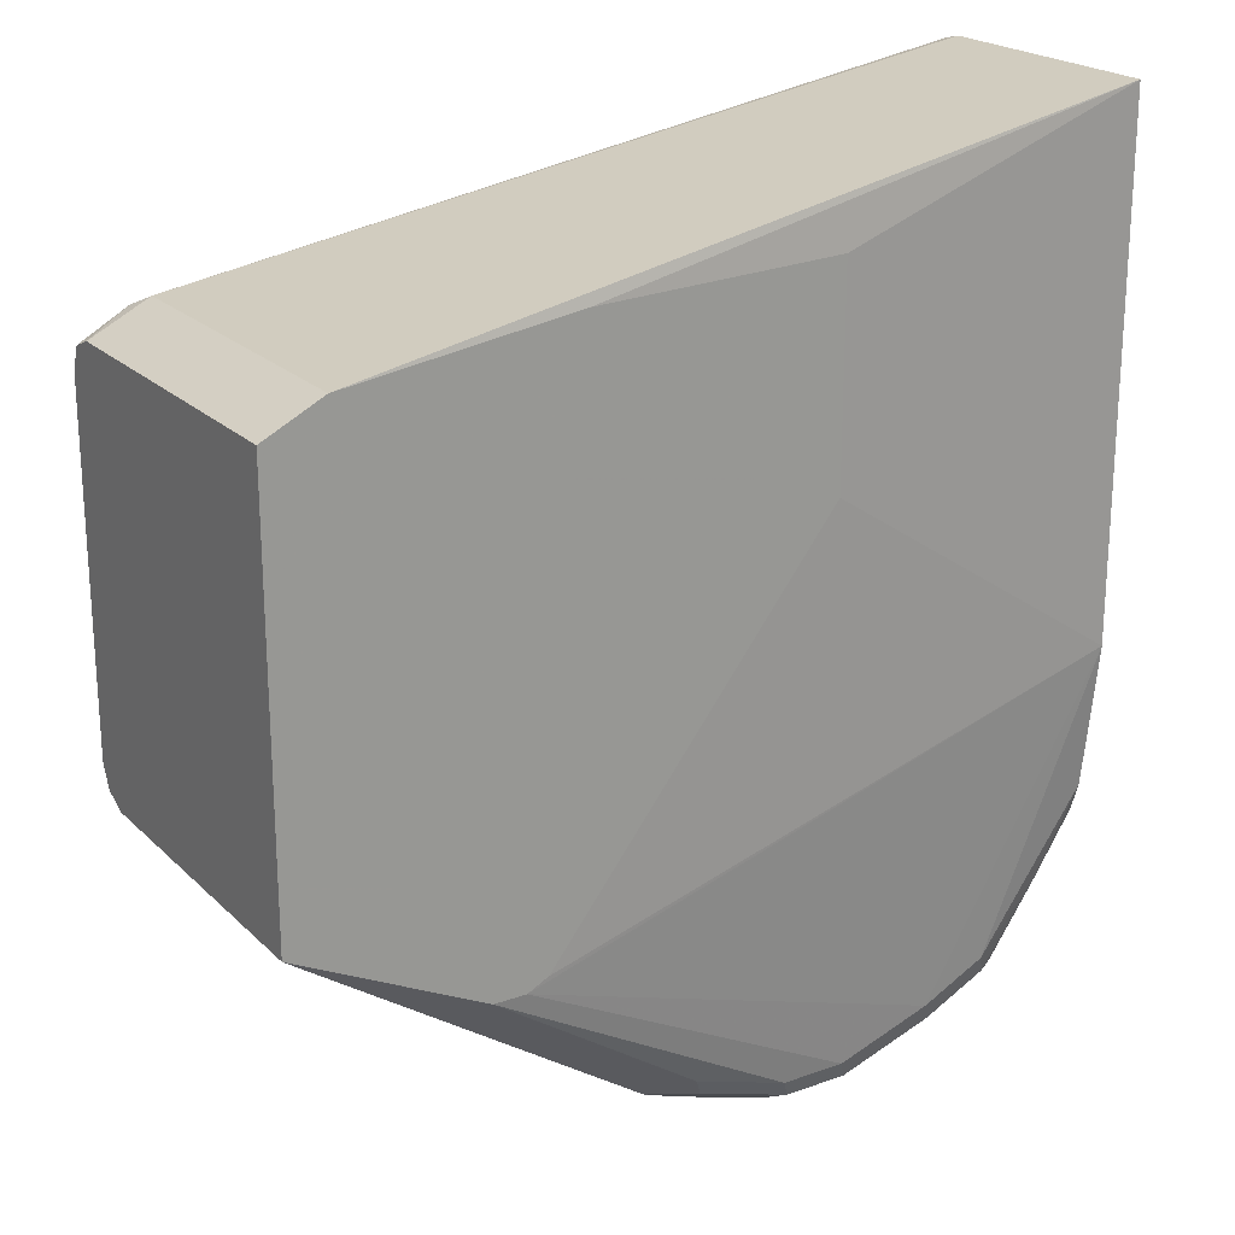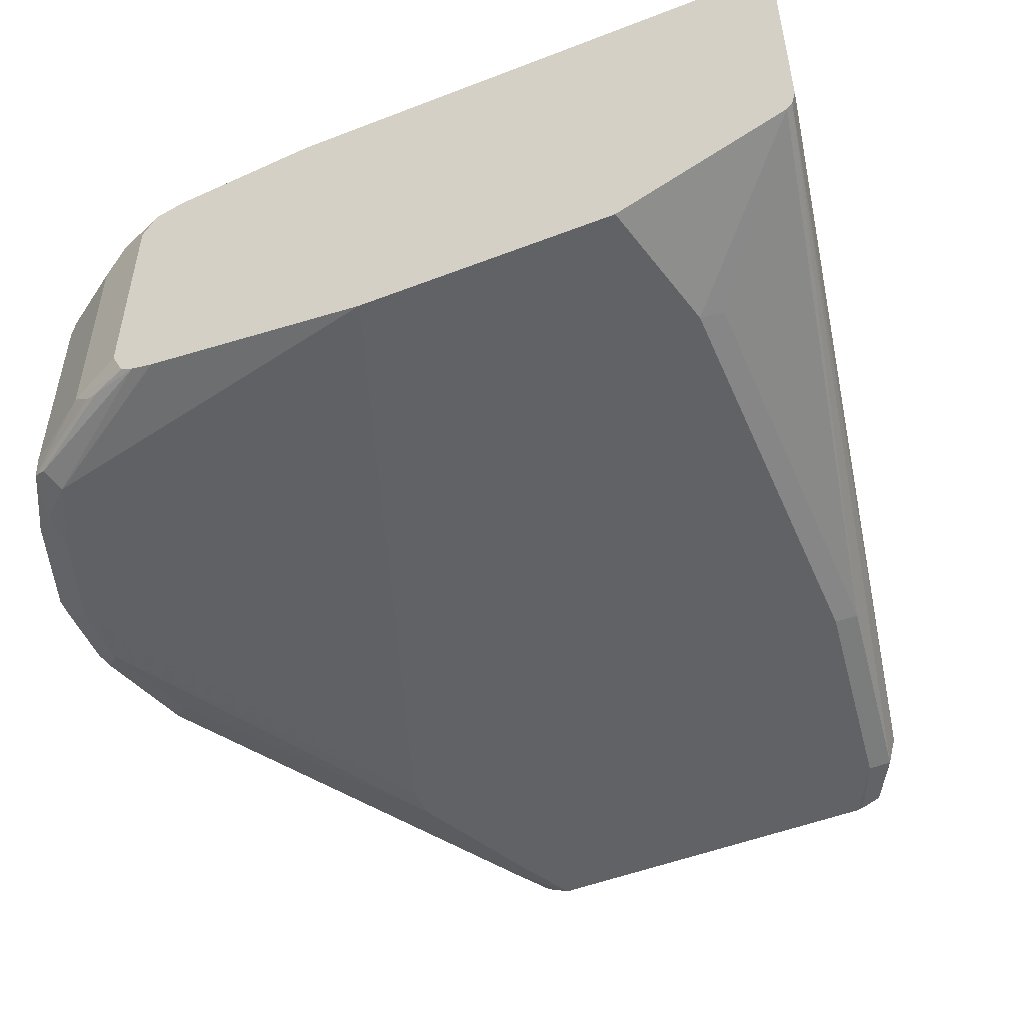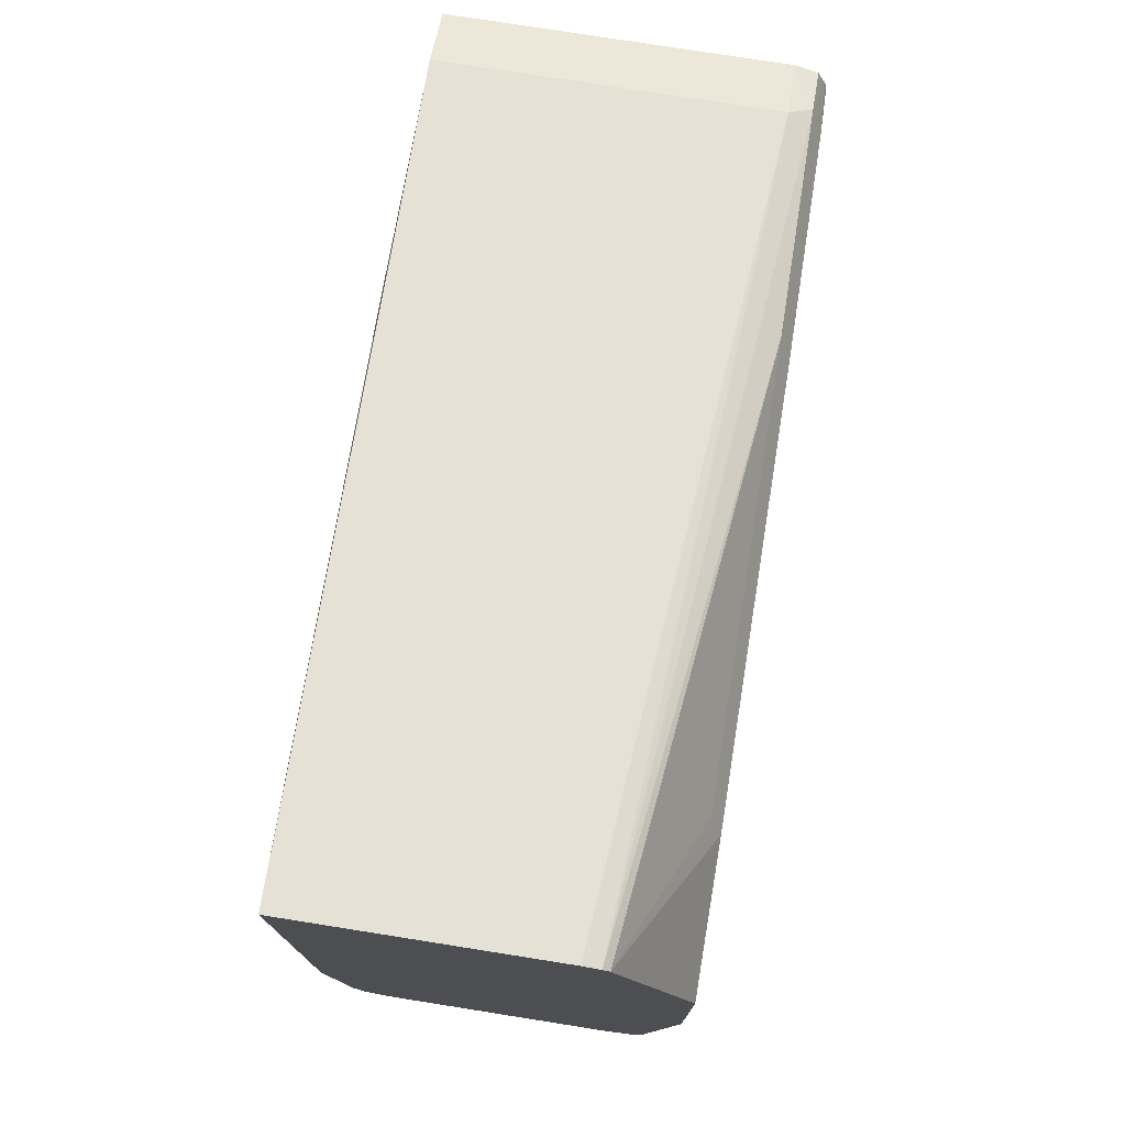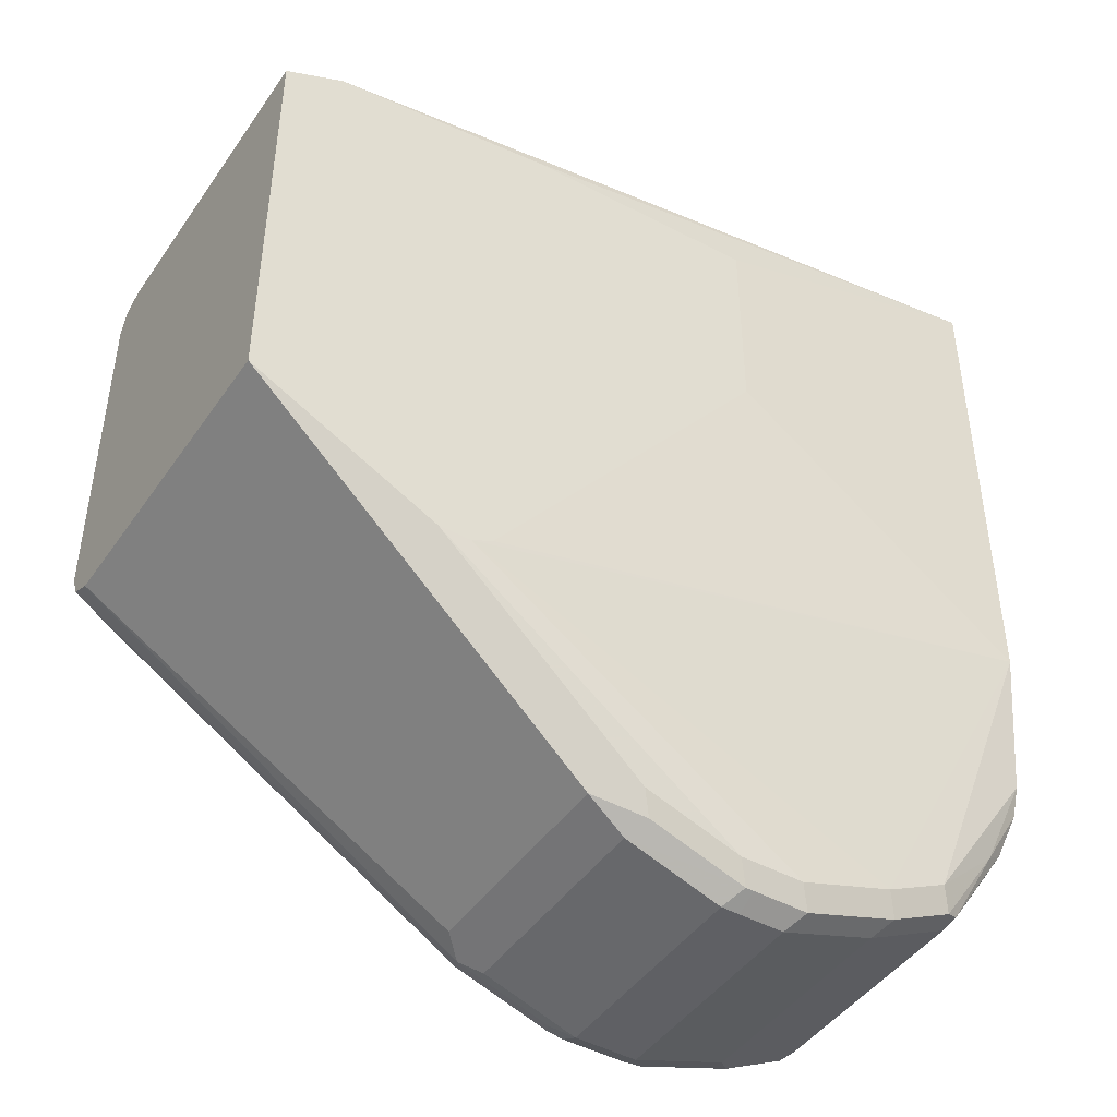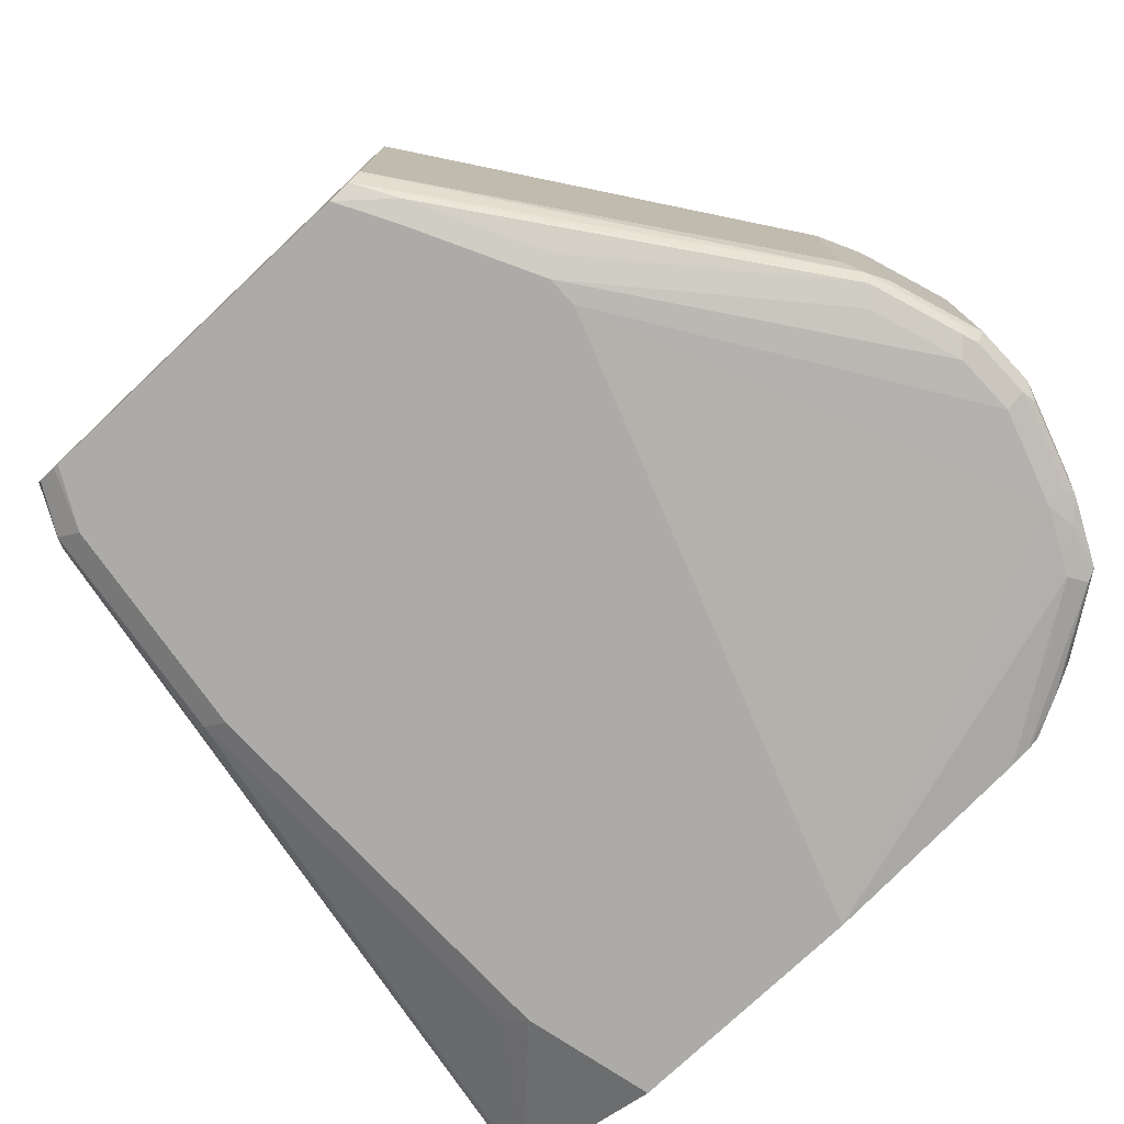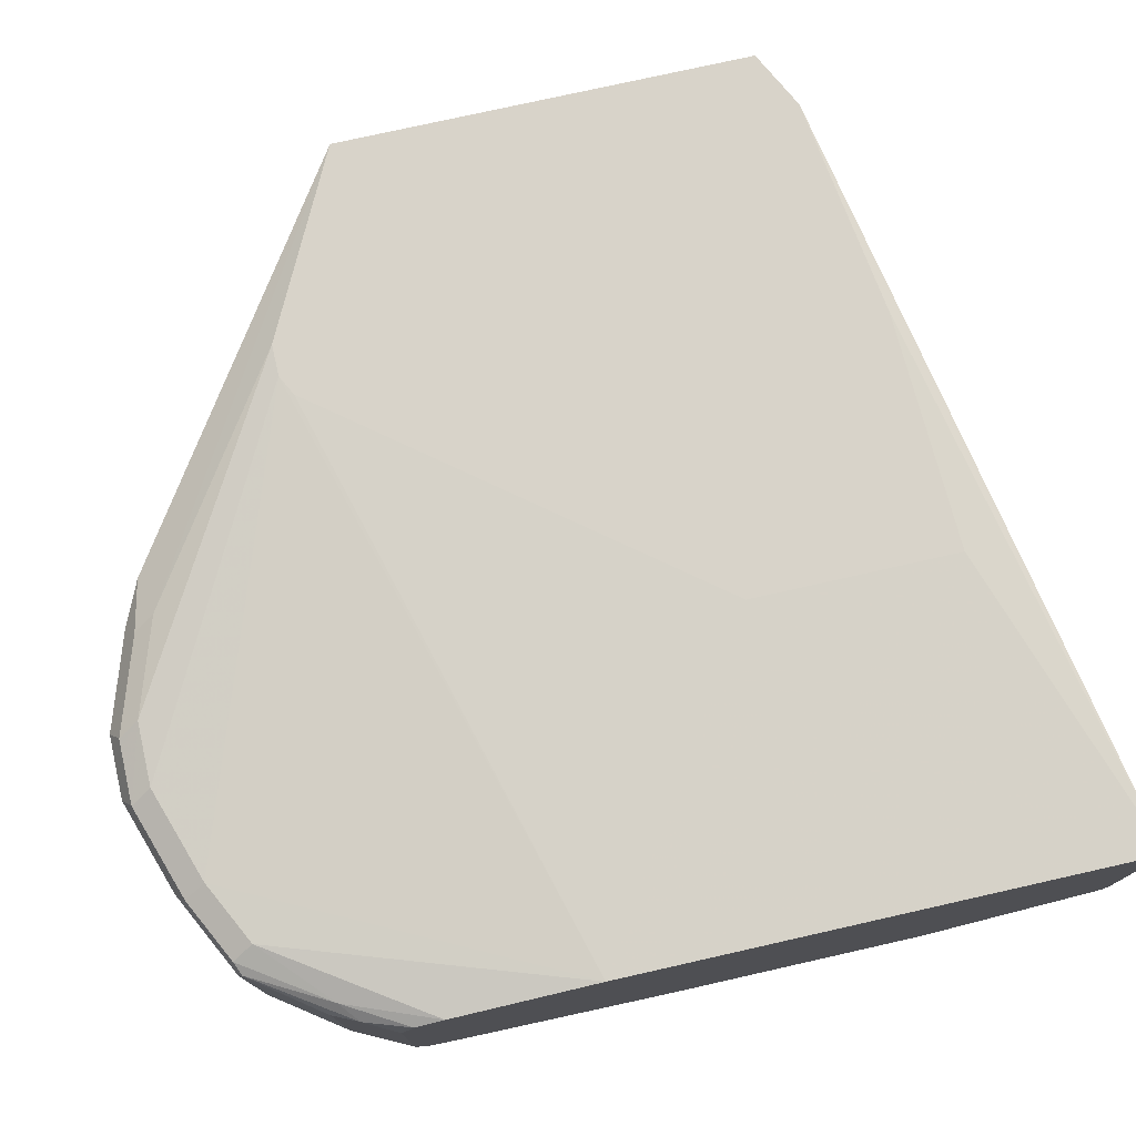
<metadata>
{"format":"obj","ext":"obj","renderer":"f3d","projection":"perspective","resolution":1024,"background":"white","views":[{"elev":21.6,"azim":-32.1,"up":"+Y"},{"elev":-50.6,"azim":112.9,"up":"+Z"},{"elev":76.2,"azim":99.0,"up":"+Y"},{"elev":-45.1,"azim":-32.5,"up":"+Y"},{"elev":-76.4,"azim":-46.7,"up":"+Z"},{"elev":76.0,"azim":77.3,"up":"+Z"}]}
</metadata>
<code>
v -0.8022 -0.1194 -0.09837
v -0.766 0.1571 -0.09837
v -0.8022 0.139 -0.09837
v -0.766 0.1571 -0.2946
v -0.2894 0.2482 -0.1037
v -0.6285 0.1767 -0.09837
v -0.4795 0.1825 -0.09837
v -0.6547 -0.1702 -0.09837
v -0.4795 0.05486 -0.09837
v -0.2894 -0.06967 -0.1037
v -0.6676 -0.1767 -0.09837
v -0.3928 -0.275 -0.1179
v -0.4517 -0.2946 -0.1179
v -0.491 -0.2946 -0.1179
v -0.6874 -0.1767 -0.09837
v -0.55 -0.275 -0.1179
v -0.4845 -0.3077 -0.1244
v -0.4795 -0.3077 -0.1244
v -0.491 -0.3142 -0.1375
v -0.55 -0.2946 -0.1375
v -0.5434 -0.2881 -0.1244
v -0.5762 -0.2815 -0.131
v -0.5762 -0.2815 -0.2684
v -0.5631 -0.2881 -0.2815
v -0.55 -0.2946 -0.275
v -0.5042 -0.3077 -0.2815
v -0.5598 -0.2848 -0.2897
v -0.8022 -0.1123 -0.3076
v -0.8022 -0.1178 -0.2966
v -0.8022 -0.1194 -0.2931
v -0.8022 0.1336 -0.3084
v -0.8022 -0.09819 -0.3143
v -0.7758 -0.1277 -0.3093
v -0.6972 -0.1669 -0.3093
v -0.6874 -0.1571 -0.3143
v -0.766 -0.1178 -0.3143
v -0.6678 -0.1571 -0.3143
v -0.491 -0.2946 -0.2946
v -0.55 -0.275 -0.2946
v -0.5009 -0.3044 -0.2897
v -0.4517 -0.3077 -0.2881
v -0.491 -0.3077 -0.2881
v -0.491 -0.3142 -0.275
v -0.4517 -0.3143 -0.275
v -0.4419 -0.3093 -0.2848
v -0.383 -0.2897 -0.2848
v -0.3928 -0.2881 -0.2881
v -0.3732 -0.2774 -0.2897
v -0.3437 -0.2701 -0.2848
v -0.3405 -0.2619 -0.2881
v -0.3536 -0.2553 -0.2946
v -0.3928 -0.275 -0.2946
v -0.4517 -0.2946 -0.2946
v -0.2894 -0.01968 -0.3143
v -0.2946 -0.01968 -0.3143
v -0.766 0.1375 -0.3143
v -0.8022 0.1178 -0.3143
v -0.8022 0.1214 -0.3134
v -0.7726 0.1506 -0.3077
v -0.7807 0.1473 -0.3044
v -0.2894 0.2456 -0.2653
v -0.6351 0.1702 -0.3077
v -0.6285 0.1571 -0.3143
v -0.3732 0.1571 -0.3143
v -0.3798 0.1702 -0.3077
v -0.2894 0.2422 -0.2693
v -0.2894 0.1374 -0.3143
v -0.2894 0.2482 -0.2553
v -0.2894 -0.1774 -0.1211
v -0.2894 -0.1783 -0.2906
v -0.2894 -0.1571 -0.2972
v -0.2894 -0.1703 -0.2943
v -0.3012 -0.2029 -0.2881
v -0.3077 -0.2226 -0.275
v -0.3044 -0.2111 -0.2848
v -0.3405 -0.2684 -0.275
v -0.3405 -0.2684 -0.1375
v -0.3077 -0.2226 -0.1375
v -0.2894 -0.1859 -0.1375
v -0.2894 -0.1859 -0.275
v -0.2995 -0.2062 -0.1277
v -0.3388 -0.2652 -0.1277
v -0.3928 -0.2946 -0.1375
v -0.3863 -0.2881 -0.1244
v -0.347 -0.2684 -0.1244
v -0.3118 -0.216 -0.1228
v -0.2894 -0.1597 -0.1152
v -0.3536 -0.2553 -0.1179
v -0.4452 -0.3077 -0.1244
v -0.4517 -0.3143 -0.1375
v -0.3928 -0.2946 -0.275
v -0.4795 -0.3143 -0.1375
v -0.8022 0.139 -0.2946
f 74 78 77
f 76 74 77
f 76 77 49
f 75 73 74
f 76 49 74
f 75 49 73
f 74 79 78
f 73 70 74
f 75 74 49
f 82 78 81
f 80 70 79
f 80 74 70
f 79 70 69
f 81 79 69
f 81 78 79
f 82 77 78
f 82 83 77
f 72 71 70
f 82 84 83
f 80 79 74
f 72 70 73
f 65 66 64
f 72 50 51
f 82 85 84
f 63 64 56
f 63 65 64
f 63 62 65
f 65 62 66
f 67 64 66
f 67 54 64
f 67 66 54
f 66 5 54
f 68 5 66
f 68 4 5
f 61 4 68
f 61 68 66
f 61 66 62
f 69 54 5
f 70 54 69
f 71 54 70
f 71 51 54
f 72 51 71
f 72 73 50
f 82 86 85
f 51 52 54
f 81 69 86
f 18 89 14
f 14 89 13
f 46 49 83
f 83 49 77
f 12 88 10
f 88 87 10
f 87 69 10
f 10 69 5
f 7 10 5
f 73 49 50
f 64 54 55
f 56 64 55
f 93 4 60
f 93 3 4
f 93 31 3
f 93 60 31
f 1 3 31
f 8 2 1
f 63 56 62
f 43 44 92
f 27 40 26
f 43 26 40
f 25 26 43
f 86 69 87
f 86 87 88
f 85 86 88
f 85 88 84
f 12 84 88
f 12 13 84
f 84 13 89
f 83 84 89
f 90 83 89
f 82 81 86
f 91 83 90
f 91 44 46
f 91 90 44
f 90 92 44
f 90 89 92
f 18 92 89
f 18 19 92
f 19 43 92
f 19 25 43
f 19 20 25
f 91 46 83
f 59 62 56
f 57 32 31
f 59 4 61
f 21 20 17
f 21 22 20
f 21 16 22
f 21 17 16
f 16 1 22
f 23 22 1
f 24 22 23
f 24 20 22
f 24 25 20
f 24 27 26
f 24 28 27
f 24 29 28
f 24 30 29
f 24 23 30
f 30 23 1
f 30 1 28
f 29 30 28
f 28 1 31
f 32 28 31
f 17 20 19
f 33 28 32
f 17 19 18
f 17 14 16
f 2 3 1
f 2 4 3
f 2 5 4
f 6 5 2
f 6 7 5
f 6 2 7
f 7 2 8
f 9 7 8
f 9 10 7
f 9 8 10
f 11 10 8
f 11 12 10
f 11 13 12
f 11 14 13
f 11 15 14
f 11 8 15
f 15 8 1
f 16 15 1
f 16 14 15
f 17 18 14
f 33 27 28
f 24 26 25
f 34 35 27
f 48 52 51
f 48 47 52
f 47 41 52
f 53 52 41
f 53 37 52
f 53 38 37
f 53 41 38
f 37 54 52
f 37 32 54
f 34 27 33
f 32 56 55
f 57 56 32
f 58 56 57
f 58 59 56
f 58 31 59
f 58 57 31
f 59 61 62
f 59 31 60
f 59 60 4
f 48 51 50
f 48 50 49
f 32 55 54
f 48 46 47
f 48 49 46
f 34 33 35
f 36 35 33
f 36 32 35
f 36 33 32
f 35 37 38
f 39 35 38
f 39 27 35
f 39 40 27
f 39 38 40
f 35 32 37
f 41 40 38
f 42 40 41
f 42 43 40
f 42 44 43
f 42 41 44
f 45 44 41
f 45 46 44
f 45 41 46
f 47 46 41

</code>
